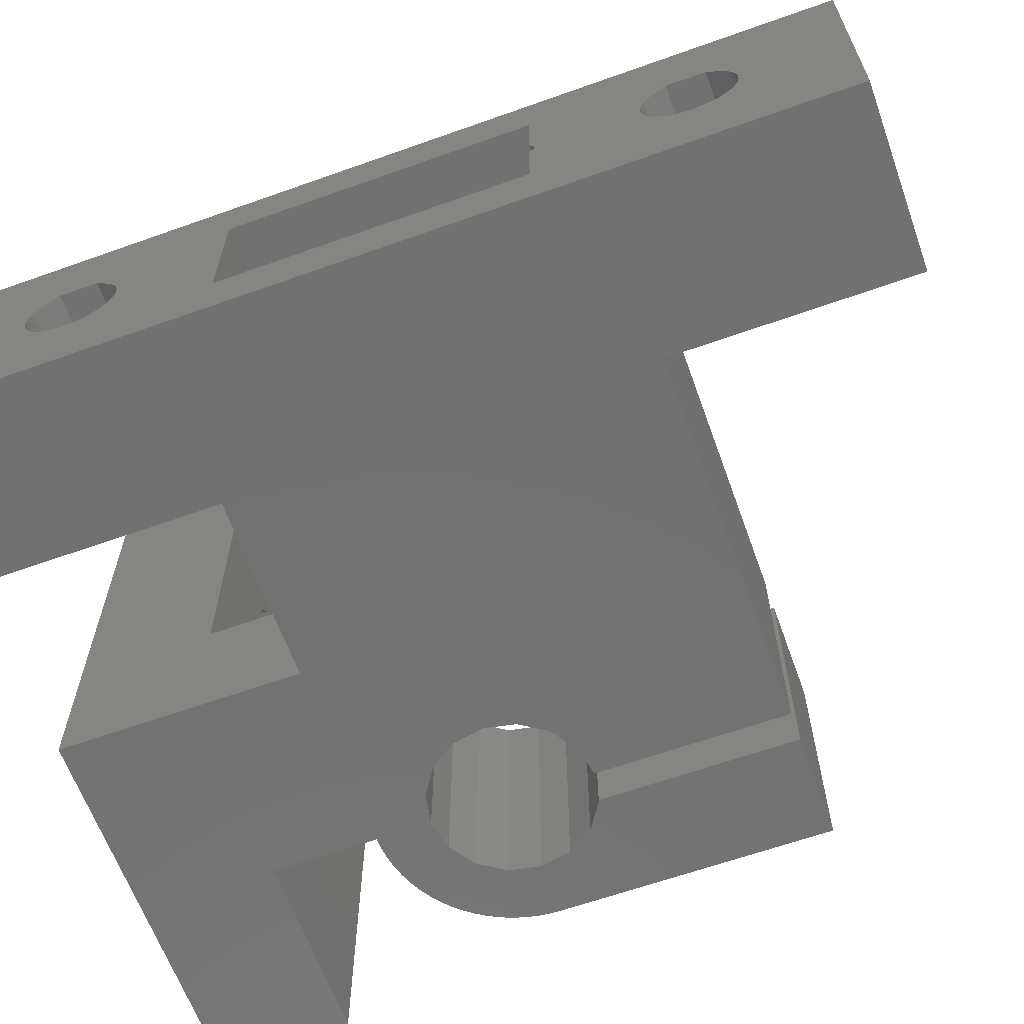
<metadata>
{"format":"stl","ext":"stl","renderer":"f3d","projection":"perspective","resolution":1024,"background":"white","views":[{"elev":-63.5,"azim":-70.2,"up":"+Z"}]}
</metadata>
<code>
# stl→obj: 418 verts, 856 faces
v -1.098e-16 -16.3 6.994
v -1.627e-31 -11.3 6.5
v 1.134e-31 -16.25 6.5
v 5 -16.3 6.994
v 5 -16.46 7.466
v -1.098e-16 13.8 6.994
v 1.134e-31 13.85 6.5
v 5 13.8 6.994
v 5 13.64 7.466
v -1.154e-16 -11 7.02
v 21.32 -11 7.02
v -1.443e-15 -26 13
v -1.443e-15 19 13
v -7.772e-16 -11 10
v -1.631e-16 -20.73 7.234
v -5.522e-17 -20.84 6.749
v -2.633e-16 -20.52 7.686
v -3.512e-16 -20.22 8.082
v -3.611e-16 -20.18 8.126
v -5.107e-16 -17.6 8.8
v -5.107e-16 -19.5 8.8
v 1.443e-15 -26 9.537e-07
v 9 -26 13
v 9 -14 13
v 9 7 13
v -2.144e-16 13.64 7.466
v -3.091e-16 13.38 7.892
v -3.611e-16 13.18 8.126
v -5.107e-16 12.5 8.8
v -5.107e-16 10.6 8.8
v -7.772e-16 4 10
v 1.443e-15 19 0
v 9 19 1.998e-15
v 9 19 13
v 1.098e-16 -16.3 6.006
v 1.154e-16 -11 5.98
v 2.144e-16 -16.46 5.534
v 21.32 -11 5.98
v 24.33 -11.3 6.5
v 5 -20.73 7.234
v 5 -20.84 6.749
v -1.631e-16 9.37 7.234
v 5 9.263 6.749
v -5.522e-17 9.263 6.749
v 5 9.37 7.234
v -2.144e-16 -16.46 7.466
v 5 -16.72 7.892
v 5 13.38 7.892
v 5 -20.52 7.686
v -2.633e-16 9.579 7.686
v 5 9.579 7.686
v -3.091e-16 -16.72 7.892
v 5 -16.93 8.117
v 5 13.17 8.117
v 5 -20.17 8.122
v 5 -20.22 8.082
v -3.512e-16 9.88 8.082
v 5 9.88 8.082
v 5 9.928 8.122
v -3.591e-16 -16.93 8.117
v 5 -16.92 8.126
v -3.591e-16 13.17 8.117
v 5 13.18 8.126
v -3.602e-16 -20.17 8.122
v -3.602e-16 9.928 8.122
v -3.611e-16 -16.92 8.126
v 5 -17.6 8.8
v 5 -20.18 8.126
v 5 12.5 8.8
v -3.611e-16 9.924 8.126
v 5 9.924 8.126
v 5 -19.5 8.8
v 5 10.6 8.8
v 5 -20.84 6.251
v 5.522e-17 -20.84 6.251
v 5 9.263 6.251
v 5.522e-17 9.263 6.251
v 7.772e-16 4 3
v 21.32 4 10
v 21.32 -11 10
v 5 -16.3 6.006
v 5 -16.25 6.5
v 1.098e-16 13.8 6.006
v 2.144e-16 13.64 5.534
v 5 13.8 6.006
v 5 13.85 6.5
v 21.32 -11 3
v 7.772e-16 -11 3
v 9 7 1.998e-15
v 9 -14 9.537e-07
v 9 -26 9.537e-07
v 1.631e-16 -20.73 5.766
v 2.633e-16 -20.52 5.314
v 5 -20.52 5.314
v 5 -20.73 5.766
v 1.631e-16 9.37 5.766
v 2.633e-16 9.579 5.314
v 5 9.37 5.766
v 5 9.579 5.314
v 18.43 12.4 0.01
v 18.43 12.4 7.01
v 18.43 19.4 4.092e-15
v 18.43 12.4 22.5
v 22.68 12.4 16.6
v 22.81 12.4 17.07
v 22.96 12.4 17.27
v 23.24 12.4 17.55
v 24.02 12.4 17.55
v 38.23 12.4 22.5
v 18.43 19.4 22.5
v 18.43 12.4 4.092e-15
v 38.23 19.4 8.489e-15
v 28.33 12.4 0.01
v 38.23 12.4 8.489e-15
v 19.42 7 7.01
v 28.33 12.4 7.01
v 22.81 12.4 16.12
v 23.16 12.4 15.78
v 23.63 12.4 15.65
v 22.68 19.4 16.6
v 22.81 19.4 16.12
v 22.81 19.4 17.07
v 22.96 19.4 17.27
v 23.24 19.4 17.55
v 24.02 19.4 17.55
v 32.74 19.4 17.55
v 38.23 19.4 22.5
v 23.16 19.4 15.78
v 23.63 19.4 15.65
v 24.11 19.4 15.78
v 18.43 7 0.01
v 18.43 7 6.342
v 28.33 7 0.01
v 28.33 7 9.537e-07
v 18.43 7 7.01
v 28.33 7 13
v 28.33 7 7.01
v 3.091e-16 -16.72 5.108
v 5 -16.46 5.534
v 3.091e-16 13.38 5.108
v 5 13.64 5.534
v 3.512e-16 -20.22 4.918
v 5 -20.22 4.918
v 3.512e-16 9.88 4.918
v 5 9.88 4.918
v 21.32 -6.35 9.358
v 21.32 -9.65 9.358
v 21.32 -9.65 3.642
v 21.32 -6.35 3.642
v 21.32 4 3
v 24.33 -9.65 3.642
v 24.33 -9.65 9.358
v 21.32 -4.7 6.5
v 24.33 -4.7 6.5
v 24.33 -6.35 9.358
v 24.33 -6.35 3.642
v 22.98 12.4 17.25
v 22.98 19.4 17.25
v 24.11 12.4 15.78
v 24.3 12.4 17.27
v 32.74 12.4 17.55
v 24.3 19.4 17.27
v 32.46 19.4 17.27
v 24.45 12.4 16.12
v 24.45 19.4 16.12
v 32.66 19.4 15.78
v 24.15 -1.526e-05 13
v 24.47 1.599 9.537e-07
v 24.47 1.599 13
v 24.15 -1.526e-05 9.537e-07
v 24.47 -1.599 13
v 24.47 -1.599 9.537e-07
v 24.28 12.4 17.25
v 24.28 19.4 17.25
v 24.45 12.4 17.07
v 24.45 19.4 17.07
v 32.46 12.4 17.27
v 32.31 19.4 17.07
v 24.33 -9.472 5.554
v 24.33 -9.472 7.446
v 24.33 -9.679 6.993
v 24.33 -9.679 6.007
v 24.33 -9.75 6.5
v 24.33 -6.25 6.5
v 28.33 -6.25 6.5
v 28.33 -6.321 6.993
v 24.33 -6.321 6.007
v 28.33 -6.321 6.007
v 24.33 -6.321 6.993
v 28.33 -6.528 7.446
v 24.33 -6.528 5.554
v 28.33 -6.528 5.554
v 24.33 -6.528 7.446
v 28.33 -6.772 7.728
v 24.33 -6.763 7.737
v 28.33 -6.763 7.737
v 28.33 -7.275 8.25
v 24.33 -6.772 7.728
v 24.33 -6.854 5.177
v 28.33 -6.854 5.177
v 28.33 -7.273 4.908
v 24.33 -7.273 4.908
v 28.33 -7.751 4.768
v 24.33 -7.275 8.25
v 24.33 -7.751 4.768
v 28.33 -8.249 4.768
v 24.33 -8.249 4.768
v 28.33 -8.727 4.908
v 24.33 -8.725 8.25
v 28.33 -8.725 8.25
v 28.33 -9.237 7.737
v 24.33 -8.727 4.908
v 28.33 -9.146 5.177
v 24.33 -9.146 5.177
v 24.33 -9.228 7.728
v 28.33 -9.228 7.728
v 28.33 -9.472 7.446
v 24.33 -9.237 7.737
v 28.33 -9.472 5.554
v 28.33 -9.679 6.993
v 28.33 -9.679 6.007
v 28.33 -9.75 6.5
v 24.58 12.4 16.6
v 24.58 19.4 16.6
v 32.31 12.4 16.12
v 32.18 12.4 16.6
v 32.31 12.4 17.07
v 32.31 19.4 16.12
v 32.18 19.4 16.6
v 25.38 -2.955 13
v 25.38 -2.955 9.537e-07
v 25.38 2.955 9.537e-07
v 25.38 2.955 13
v 26.73 -3.86 13
v 26.73 -3.86 9.537e-07
v 28.33 -14 13
v 28.33 -14 9.537e-07
v 26.73 3.86 13
v 26.73 3.86 9.537e-07
v 28.33 -4.178 13
v 28.33 -4.178 9.537e-07
v 28.33 4.178 13
v 28.33 4.178 9.537e-07
v 32.66 12.4 15.78
v 33.13 12.4 15.65
v 33.6 12.4 15.78
v 28.94 6.973 13
v 29.55 6.894 13
v 29.93 3.86 13
v 28.94 6.973 9.537e-07
v 29.55 6.894 9.537e-07
v 29.93 3.86 9.537e-07
v 30.14 6.761 13
v 30.14 6.761 9.537e-07
v 29.83 -14 13
v 29.83 -3.88 13
v 29.83 -8.725 8.25
v 29.83 -9.237 7.737
v 29.83 -9.472 7.446
v 29.83 -9.679 6.993
v 29.83 -9.75 6.5
v 29.93 -3.86 13
v 35.33 -14 13
v 29.83 -14 9.537e-07
v 29.83 -3.88 9.537e-07
v 29.93 -3.86 9.537e-07
v 29.83 -8.249 4.768
v 29.83 -8.727 4.908
v 29.83 -9.146 5.177
v 29.83 -9.472 5.554
v 29.83 -9.679 6.007
v 35.33 -14 9.537e-07
v 29.83 -6.25 6.5
v 35.33 -6.25 6.5
v 35.33 -6.321 6.993
v 29.83 -6.321 6.007
v 35.33 -6.321 6.007
v 29.83 -6.321 6.993
v 35.33 -6.528 7.446
v 29.83 -6.528 5.554
v 35.33 -6.528 5.554
v 29.83 -6.528 7.446
v 35.33 -6.772 7.728
v 29.83 -6.763 7.737
v 35.33 -6.763 7.737
v 35.33 -7.275 8.25
v 29.83 -6.772 7.728
v 29.83 -6.854 5.177
v 35.33 -6.854 5.177
v 35.33 -7.273 4.908
v 29.83 -7.273 4.908
v 35.33 -7.751 4.768
v 29.83 -7.275 8.25
v 29.83 -7.751 4.768
v 35.33 -8.249 4.768
v 35.33 -8.727 4.908
v 35.33 -8.725 8.25
v 35.33 -9.237 7.737
v 35.33 -9.146 5.177
v 29.83 -9.228 7.728
v 35.33 -9.228 7.728
v 35.33 -9.472 7.446
v 35.33 -9.472 5.554
v 35.33 -9.679 6.993
v 35.33 -9.679 6.007
v 35.33 -9.75 6.5
v 31.28 -2.955 13
v 31.28 -2.955 9.537e-07
v 30.72 6.578 13
v 31.28 2.955 13
v 32.34 5.734 13
v 31.28 2.955 9.537e-07
v 31.29 6.344 13
v 31.83 6.062 13
v 30.72 6.578 9.537e-07
v 31.29 6.344 9.537e-07
v 31.83 6.062 9.537e-07
v 32.34 5.734 9.537e-07
v 3.892e-16 -17.06 4.747
v 5 -16.72 5.108
v 3.892e-16 13.04 4.747
v 5 13.38 5.108
v 4.227e-16 -19.84 4.596
v 4.227e-16 10.26 4.596
v 4.512e-16 -17.47 4.468
v 5 -17.06 4.747
v 4.512e-16 12.63 4.468
v 5 13.04 4.747
v 35.33 0 13
v 32.19 -1.599 13
v 32.19 -1.599 9.537e-07
v 35.33 0 9.537e-07
v 32.19 1.599 13
v 32.83 5.362 13
v 32.19 1.599 9.537e-07
v 32.83 5.362 9.537e-07
v 33.28 4.95 9.537e-07
v 33.69 4.5 9.537e-07
v 34.06 4.015 9.537e-07
v 32.51 0 13
v 32.51 0 9.537e-07
v 34.39 3.5 9.537e-07
v 34.67 2.958 9.537e-07
v 34.91 2.394 9.537e-07
v 35.09 1.812 9.537e-07
v 35.22 1.216 9.537e-07
v 32.48 12.4 17.25
v 32.48 19.4 17.25
v 33.28 4.95 13
v 33.69 4.5 13
v 34.06 4.015 13
v 34.39 3.5 13
v 34.67 2.958 13
v 34.91 2.394 13
v 35.09 1.812 13
v 35.22 1.216 13
v 35.3 0.6101 13
v 35.3 0.6101 9.537e-07
v 33.13 19.4 15.65
v 33.52 19.4 17.55
v 33.52 12.4 17.55
v 33.6 19.4 15.78
v 33.8 12.4 17.27
v 33.8 19.4 17.27
v 33.95 12.4 16.12
v 33.95 19.4 16.12
v 33.78 12.4 17.25
v 33.78 19.4 17.25
v 33.95 12.4 17.07
v 33.95 19.4 17.07
v 34.08 12.4 16.6
v 34.08 19.4 16.6
v 4.744e-16 -19.4 4.363
v 5 -19.84 4.596
v 4.744e-16 10.7 4.363
v 5 10.26 4.596
v 4.921e-16 -17.93 4.284
v 5 -17.47 4.468
v 4.921e-16 12.17 4.284
v 5 12.63 4.468
v 5 -19.4 4.363
v 5.04e-16 -18.92 4.23
v 5 10.7 4.363
v 5.04e-16 11.18 4.23
v 5 -17.93 4.284
v 5.1e-16 -18.43 4.203
v 5.1e-16 11.67 4.203
v 5 12.17 4.284
v 5 -14.4 6.5
v 9 -14.4 6.5
v 9 -16.48 10.09
v 5 -16.48 10.09
v 5 -16.48 2.906
v 9 -16.48 2.906
v 9 -20.62 2.906
v 5 -18.43 4.203
v 5 -20.62 10.09
v 9 -20.62 10.09
v 9 -22.7 6.5
v 5 -20.62 2.906
v 5 -18.92 4.23
v 5 -22.7 6.5
v 5 13.62 10.09
v 5 11.67 4.203
v 5 13.62 2.906
v 5 15.7 6.5
v 9 13.62 10.09
v 9 9.682 10.09
v 9 13.62 2.906
v 9 14.66 4.701
v 9 9.475 2.906
v 9 15.7 6.5
v 5 7.4 6.5
v 5 9.475 10.09
v 9 7.4 6.5
v 5 9.475 2.906
v 9 9.475 10.09
v 5 11.18 4.23
f 1 2 3
f 1 3 4
f 1 4 5
f 6 7 8
f 6 8 9
f 10 11 2
f 12 13 14
f 12 15 16
f 12 17 15
f 12 18 17
f 12 19 18
f 12 20 21
f 12 21 19
f 12 16 22
f 12 14 20
f 12 22 23
f 12 24 25
f 12 23 24
f 12 25 13
f 13 6 26
f 13 26 27
f 13 27 28
f 13 28 29
f 13 30 31
f 13 29 30
f 13 31 14
f 13 7 6
f 13 32 7
f 13 33 32
f 13 34 33
f 13 25 34
f 2 35 3
f 2 36 37
f 2 37 35
f 2 38 36
f 2 11 39
f 2 39 38
f 15 40 41
f 15 41 16
f 42 43 44
f 42 45 43
f 46 1 5
f 46 10 2
f 46 2 1
f 46 5 47
f 26 6 9
f 26 9 48
f 17 49 40
f 17 40 15
f 50 45 42
f 50 51 45
f 52 46 47
f 52 47 53
f 27 26 48
f 27 48 54
f 18 55 56
f 18 56 49
f 18 49 17
f 57 51 50
f 57 58 51
f 57 59 58
f 60 52 53
f 60 53 61
f 62 27 54
f 62 54 63
f 64 55 18
f 65 59 57
f 66 52 60
f 66 60 61
f 66 61 67
f 19 64 18
f 19 55 64
f 19 68 55
f 28 27 62
f 28 62 63
f 28 63 69
f 70 65 57
f 70 71 59
f 70 59 65
f 20 66 67
f 21 20 67
f 21 67 72
f 21 72 68
f 21 68 19
f 30 29 69
f 30 73 71
f 30 69 73
f 30 71 70
f 29 28 69
f 16 74 75
f 16 41 74
f 16 75 22
f 44 76 77
f 44 43 76
f 44 77 78
f 14 10 46
f 14 46 52
f 14 52 66
f 14 66 20
f 14 31 79
f 14 80 11
f 14 11 10
f 14 79 80
f 31 42 44
f 31 50 42
f 31 57 50
f 31 70 57
f 31 30 70
f 31 44 78
f 31 78 79
f 35 37 81
f 35 81 82
f 83 32 84
f 83 84 85
f 83 85 86
f 3 35 82
f 3 82 4
f 7 83 86
f 7 32 83
f 7 86 8
f 36 87 88
f 36 38 87
f 36 88 37
f 22 32 89
f 22 90 91
f 22 91 23
f 22 89 90
f 32 33 89
f 92 93 22
f 92 94 93
f 92 95 94
f 96 97 78
f 96 98 99
f 96 99 97
f 100 101 102
f 103 104 105
f 103 105 106
f 103 106 107
f 103 107 108
f 103 108 109
f 103 109 110
f 111 100 102
f 111 102 112
f 111 113 100
f 111 114 113
f 111 112 114
f 101 103 110
f 101 110 102
f 101 115 116
f 101 104 103
f 101 117 104
f 101 118 117
f 101 119 118
f 101 116 119
f 110 120 121
f 110 122 120
f 110 123 122
f 110 124 123
f 110 125 124
f 110 126 125
f 110 109 127
f 110 127 126
f 102 110 121
f 102 121 128
f 102 128 129
f 102 129 130
f 102 130 112
f 131 100 113
f 131 132 100
f 131 113 133
f 131 133 134
f 132 101 100
f 132 135 101
f 135 115 101
f 135 136 115
f 115 136 137
f 115 137 116
f 37 138 139
f 37 139 81
f 37 88 138
f 84 32 140
f 84 140 141
f 84 141 85
f 93 142 22
f 93 143 142
f 93 94 143
f 97 144 78
f 97 99 145
f 97 145 144
f 80 146 147
f 80 79 146
f 87 38 148
f 87 149 150
f 87 148 149
f 38 39 151
f 38 151 148
f 11 80 147
f 11 147 152
f 11 152 39
f 153 79 150
f 153 154 155
f 149 153 150
f 149 154 153
f 149 156 154
f 149 151 156
f 146 153 155
f 146 79 153
f 148 151 149
f 147 146 155
f 147 155 152
f 104 120 105
f 104 117 121
f 104 121 120
f 120 122 105
f 117 118 128
f 117 128 121
f 105 122 157
f 105 157 106
f 122 123 158
f 122 158 157
f 106 123 107
f 106 157 158
f 106 158 123
f 123 124 107
f 118 119 128
f 128 119 129
f 107 124 125
f 107 125 108
f 119 159 129
f 119 116 159
f 129 159 130
f 108 125 160
f 108 160 161
f 108 161 109
f 125 162 160
f 125 163 162
f 125 126 163
f 159 164 165
f 159 165 130
f 159 116 164
f 130 165 166
f 130 166 112
f 167 168 169
f 170 167 171
f 170 171 172
f 170 168 167
f 173 174 175
f 173 160 162
f 173 162 174
f 173 175 160
f 174 162 176
f 174 176 175
f 160 175 177
f 160 177 161
f 162 178 176
f 162 163 178
f 39 179 151
f 39 180 181
f 39 152 180
f 39 182 179
f 39 181 183
f 39 183 182
f 184 185 186
f 187 184 154
f 187 185 184
f 187 188 185
f 189 154 184
f 189 184 186
f 189 186 190
f 191 154 156
f 191 187 154
f 191 188 187
f 191 192 188
f 193 154 189
f 193 189 190
f 193 155 154
f 193 190 194
f 195 155 193
f 195 196 197
f 198 193 194
f 198 195 193
f 198 196 195
f 198 194 196
f 199 191 156
f 199 192 191
f 199 200 192
f 199 201 200
f 202 199 156
f 202 201 199
f 202 203 201
f 204 155 195
f 204 195 197
f 205 202 156
f 205 203 202
f 205 206 203
f 207 205 156
f 207 206 205
f 207 208 206
f 209 155 204
f 209 204 197
f 209 197 210
f 209 210 211
f 212 208 207
f 212 213 208
f 214 213 212
f 215 216 217
f 218 209 211
f 218 216 215
f 218 211 216
f 179 213 214
f 179 219 213
f 180 215 217
f 180 218 215
f 180 217 220
f 151 207 156
f 151 212 207
f 151 214 212
f 151 179 214
f 152 155 209
f 152 209 218
f 152 218 180
f 182 219 179
f 182 221 219
f 181 180 220
f 181 220 222
f 183 181 222
f 183 221 182
f 183 222 221
f 164 223 224
f 164 224 165
f 164 116 225
f 164 226 223
f 164 225 226
f 175 176 223
f 175 223 227
f 175 227 177
f 165 224 228
f 165 228 166
f 176 224 223
f 176 229 224
f 176 178 229
f 172 171 230
f 172 230 231
f 169 232 233
f 168 232 169
f 223 226 227
f 224 229 228
f 230 234 235
f 230 236 234
f 231 230 235
f 231 235 237
f 233 238 136
f 233 239 238
f 232 239 233
f 232 134 239
f 234 236 240
f 234 240 241
f 235 234 241
f 235 241 237
f 238 242 136
f 239 242 238
f 239 243 242
f 239 134 243
f 236 210 240
f 236 211 210
f 236 217 211
f 236 220 217
f 236 222 220
f 237 241 206
f 237 206 208
f 237 208 213
f 237 213 219
f 237 219 221
f 237 221 222
f 237 222 236
f 185 241 240
f 188 241 185
f 186 185 240
f 192 241 188
f 190 186 240
f 196 190 240
f 194 190 196
f 200 241 192
f 201 241 200
f 197 196 240
f 203 241 201
f 206 241 203
f 210 197 240
f 217 216 211
f 113 114 116
f 116 244 225
f 116 245 244
f 116 246 245
f 116 114 246
f 242 247 136
f 242 248 247
f 242 249 248
f 243 134 250
f 243 250 251
f 243 251 252
f 243 249 242
f 243 252 249
f 133 113 137
f 133 137 250
f 137 113 116
f 137 136 247
f 137 247 250
f 134 133 250
f 247 248 251
f 250 247 251
f 248 249 253
f 248 253 254
f 251 248 254
f 251 254 252
f 255 256 257
f 255 257 258
f 255 258 259
f 255 259 260
f 255 260 261
f 255 262 256
f 255 263 262
f 264 255 261
f 264 265 266
f 264 267 265
f 264 268 267
f 264 269 268
f 264 270 269
f 264 271 270
f 264 261 271
f 264 266 272
f 264 263 255
f 264 272 263
f 256 262 266
f 265 256 266
f 273 256 265
f 273 274 275
f 276 273 265
f 276 274 273
f 276 277 274
f 278 256 273
f 278 273 275
f 278 275 279
f 280 276 265
f 280 277 276
f 280 281 277
f 282 256 278
f 282 278 279
f 282 279 283
f 284 256 282
f 284 285 286
f 287 282 283
f 287 284 282
f 287 285 284
f 287 283 285
f 288 280 265
f 288 281 280
f 288 289 281
f 288 290 289
f 291 288 265
f 291 290 288
f 291 292 290
f 293 256 284
f 293 284 286
f 294 291 265
f 294 292 291
f 294 295 292
f 267 294 265
f 267 295 294
f 267 296 295
f 257 256 293
f 257 293 286
f 257 286 297
f 257 297 298
f 268 296 267
f 268 299 296
f 269 299 268
f 300 301 302
f 258 257 298
f 258 301 300
f 258 298 301
f 270 299 269
f 270 303 299
f 259 300 302
f 259 258 300
f 259 302 304
f 271 303 270
f 271 305 303
f 260 259 304
f 260 304 306
f 261 260 306
f 261 305 271
f 261 306 305
f 262 307 308
f 262 263 307
f 266 262 308
f 266 308 272
f 249 309 253
f 249 310 311
f 249 312 310
f 249 313 309
f 249 314 313
f 249 311 314
f 252 254 315
f 252 315 316
f 252 312 249
f 252 316 317
f 252 317 318
f 252 318 312
f 138 319 320
f 138 320 139
f 138 88 319
f 140 32 321
f 140 321 322
f 140 322 141
f 142 323 22
f 142 143 323
f 144 324 78
f 144 145 324
f 319 325 326
f 319 326 320
f 319 88 325
f 321 32 327
f 321 327 328
f 321 328 322
f 254 253 315
f 253 309 315
f 309 313 316
f 315 309 316
f 307 263 329
f 307 329 330
f 308 307 330
f 308 330 331
f 308 331 332
f 308 332 272
f 310 333 334
f 310 335 333
f 310 334 311
f 312 335 310
f 312 318 336
f 312 336 337
f 312 337 338
f 312 338 339
f 312 339 335
f 313 314 317
f 316 313 317
f 317 314 318
f 314 311 318
f 226 229 227
f 226 225 228
f 226 228 229
f 229 178 227
f 330 329 340
f 331 330 340
f 331 340 341
f 331 341 332
f 333 340 334
f 333 341 340
f 335 341 333
f 335 339 342
f 335 342 343
f 335 343 344
f 335 344 345
f 335 345 346
f 335 346 341
f 225 244 166
f 225 166 228
f 227 178 347
f 227 347 177
f 178 163 348
f 178 348 347
f 318 311 336
f 311 334 336
f 177 163 161
f 177 347 348
f 177 348 163
f 163 126 161
f 340 349 334
f 340 350 349
f 340 351 350
f 340 352 351
f 340 353 352
f 340 354 353
f 340 355 354
f 340 356 355
f 340 357 356
f 340 329 357
f 341 346 358
f 341 358 332
f 244 245 166
f 166 245 359
f 166 359 112
f 161 126 360
f 161 361 109
f 161 360 361
f 126 127 360
f 336 334 337
f 334 349 337
f 245 246 359
f 359 246 362
f 359 362 112
f 337 349 350
f 337 350 338
f 361 360 363
f 361 363 109
f 360 364 363
f 360 127 364
f 246 365 366
f 246 366 362
f 246 114 365
f 362 366 112
f 338 350 351
f 338 351 339
f 367 368 369
f 367 363 364
f 367 364 368
f 367 369 363
f 368 364 370
f 368 370 369
f 363 369 109
f 364 127 370
f 365 371 372
f 365 372 366
f 365 109 371
f 365 114 109
f 369 370 371
f 369 371 109
f 366 372 127
f 366 127 112
f 370 372 371
f 370 127 372
f 339 351 352
f 339 352 342
f 342 352 353
f 342 353 343
f 343 353 354
f 343 354 344
f 344 354 355
f 344 355 345
f 345 355 356
f 345 356 346
f 346 356 357
f 346 357 358
f 358 357 329
f 358 329 332
f 263 286 329
f 263 297 286
f 263 298 297
f 263 302 298
f 263 304 302
f 263 306 304
f 272 292 295
f 272 295 296
f 272 296 299
f 272 299 303
f 272 303 305
f 272 305 306
f 272 306 263
f 272 332 292
f 274 332 329
f 277 332 274
f 275 274 329
f 281 332 277
f 279 275 329
f 285 279 329
f 283 279 285
f 289 332 281
f 290 332 289
f 286 285 329
f 292 332 290
f 302 301 298
f 109 112 127
f 114 112 109
f 323 373 22
f 323 374 373
f 323 143 374
f 324 375 78
f 324 376 375
f 324 145 376
f 325 377 378
f 325 378 326
f 325 88 377
f 327 32 379
f 327 379 380
f 327 380 328
f 373 381 382
f 373 374 381
f 373 382 22
f 375 376 383
f 375 383 384
f 375 384 78
f 377 385 378
f 377 386 385
f 377 88 386
f 379 32 387
f 379 388 380
f 379 387 388
f 389 390 391
f 81 389 82
f 4 82 389
f 139 389 81
f 5 4 389
f 392 389 391
f 392 5 389
f 393 389 139
f 393 390 389
f 393 394 390
f 393 395 394
f 320 393 139
f 47 5 392
f 61 47 392
f 53 47 61
f 326 393 320
f 378 393 326
f 67 61 392
f 385 393 378
f 396 393 385
f 72 67 392
f 56 55 68
f 397 392 391
f 397 72 392
f 397 68 72
f 397 56 68
f 397 49 56
f 397 391 398
f 397 398 399
f 400 393 396
f 400 396 401
f 400 401 381
f 400 381 374
f 400 374 143
f 400 143 94
f 400 395 393
f 402 94 95
f 402 49 397
f 402 397 399
f 402 400 94
f 402 95 74
f 402 40 49
f 402 74 41
f 402 41 40
f 402 395 400
f 402 399 395
f 73 69 403
f 404 405 388
f 388 405 380
f 69 63 403
f 380 405 328
f 328 405 322
f 54 48 63
f 63 48 403
f 322 405 141
f 48 9 403
f 403 9 406
f 403 406 407
f 403 407 408
f 405 406 141
f 405 409 410
f 405 410 406
f 405 411 409
f 141 406 85
f 9 8 406
f 85 406 86
f 8 86 406
f 406 410 412
f 406 412 407
f 413 76 43
f 413 43 45
f 413 98 76
f 413 45 51
f 413 414 415
f 413 416 99
f 413 99 98
f 413 51 414
f 413 415 411
f 413 411 416
f 414 73 403
f 414 403 408
f 414 51 58
f 414 58 71
f 414 71 73
f 414 417 415
f 414 408 417
f 416 376 145
f 416 383 376
f 416 418 383
f 416 404 418
f 416 405 404
f 416 145 99
f 416 411 405
f 58 59 71
f 382 401 386
f 382 381 401
f 382 386 22
f 384 32 78
f 384 383 418
f 384 418 387
f 384 387 32
f 386 396 385
f 386 401 396
f 386 88 22
f 387 418 404
f 387 404 388
f 75 92 22
f 75 95 92
f 75 74 95
f 77 96 78
f 77 76 98
f 77 98 96
f 88 32 22
f 88 87 78
f 88 78 32
f 78 87 150
f 78 150 79
f 24 171 25
f 24 230 171
f 24 236 230
f 90 172 231
f 90 231 237
f 90 236 24
f 90 237 236
f 90 89 172
f 390 90 24
f 391 390 24
f 394 90 390
f 398 391 24
f 395 90 394
f 23 398 24
f 23 399 398
f 91 90 395
f 91 395 399
f 91 399 23
f 407 412 34
f 409 33 410
f 410 33 412
f 412 33 34
f 89 131 134
f 89 132 131
f 89 170 172
f 89 168 170
f 89 232 168
f 89 134 232
f 89 409 411
f 89 33 409
f 89 25 132
f 89 415 25
f 89 411 415
f 25 135 132
f 25 167 169
f 25 171 167
f 25 169 233
f 25 233 136
f 25 136 135
f 25 407 34
f 25 415 417
f 25 417 408
f 25 408 407

</code>
